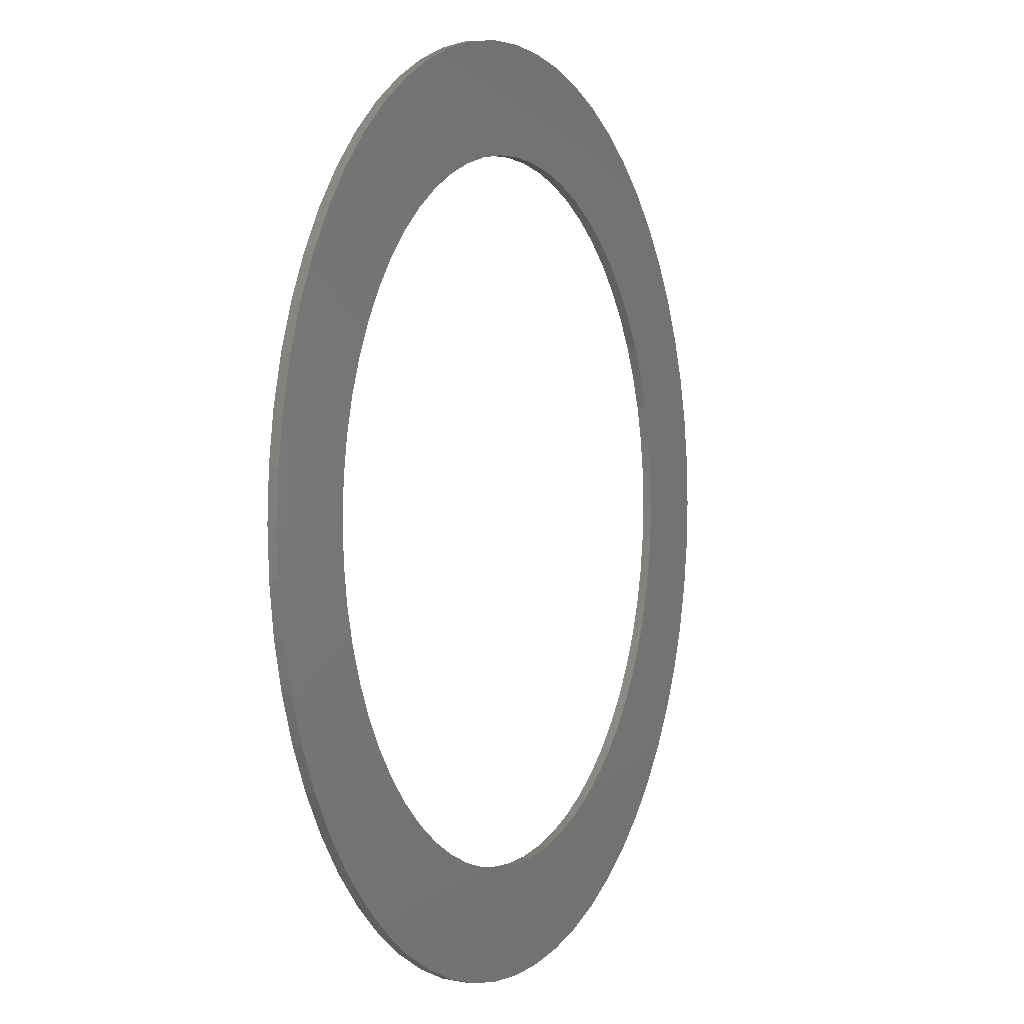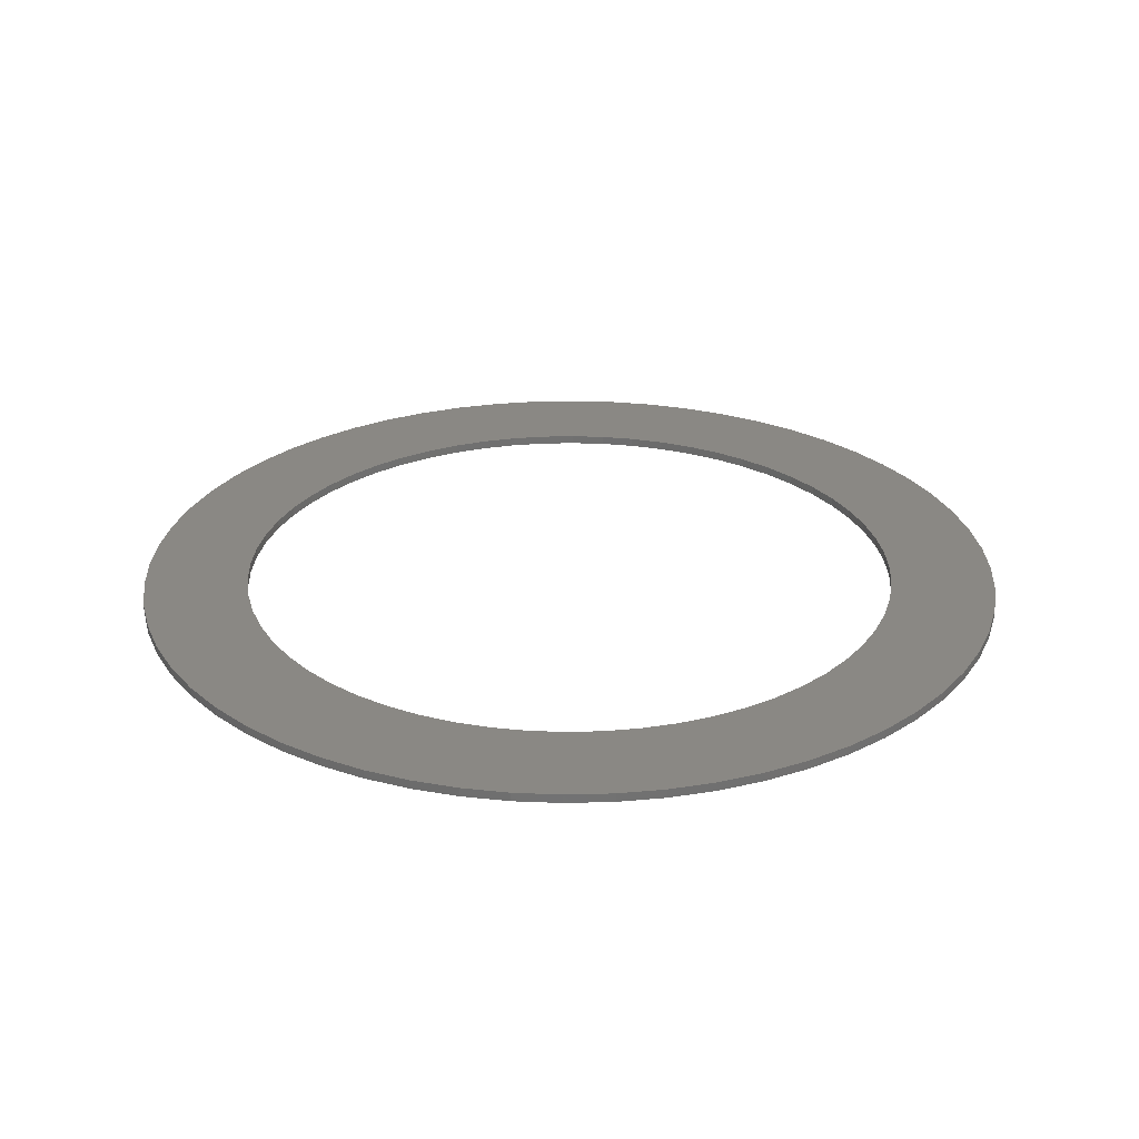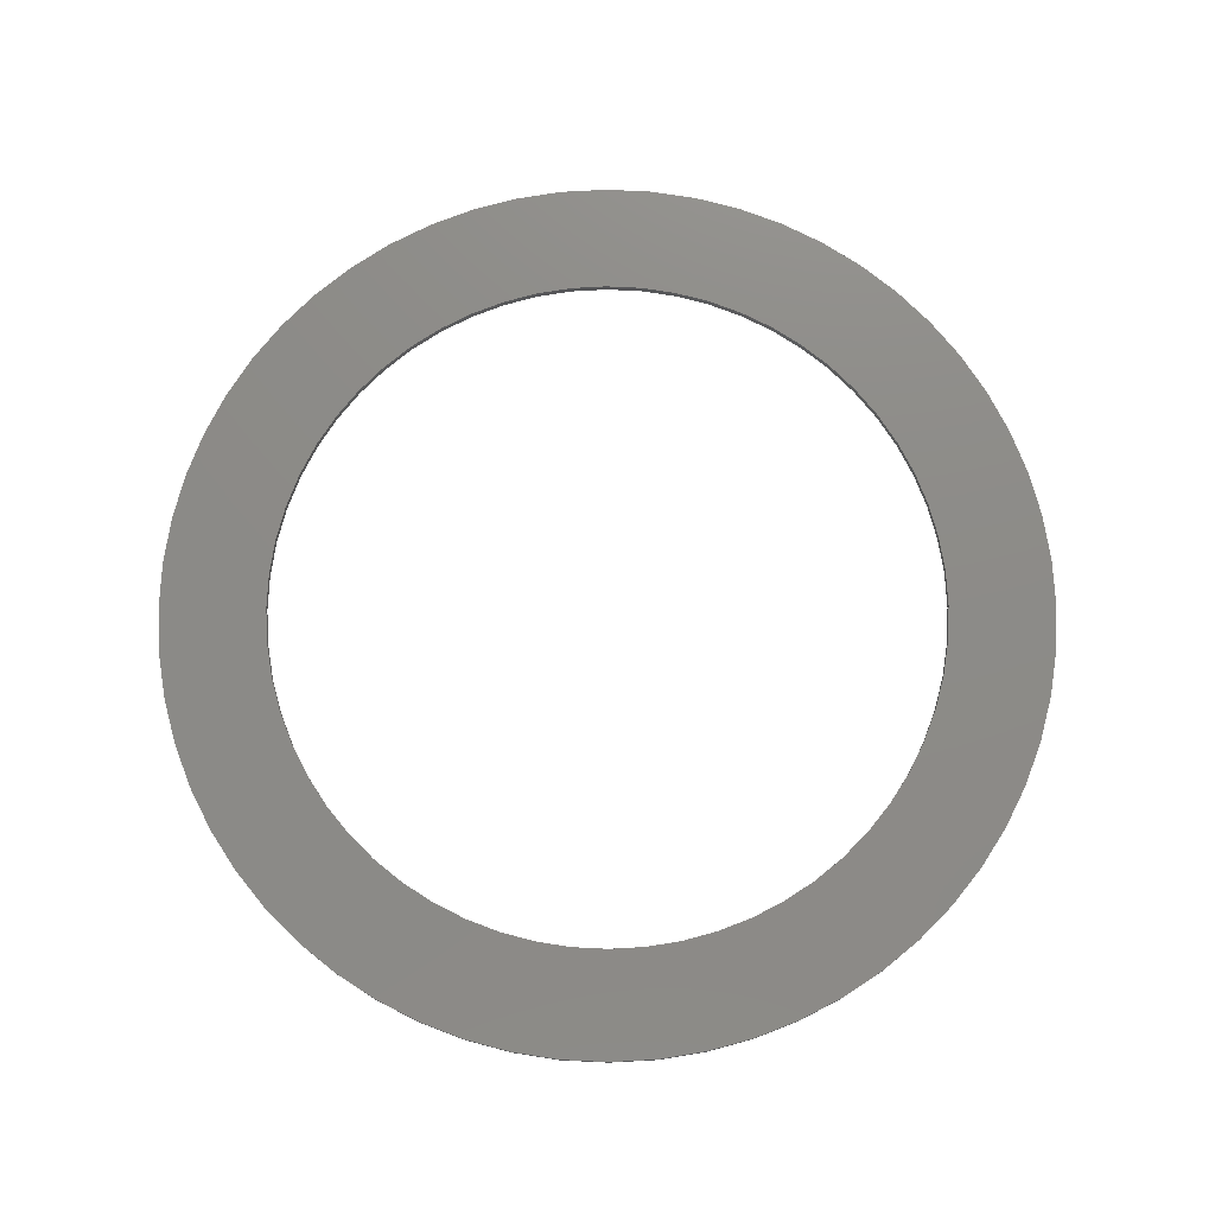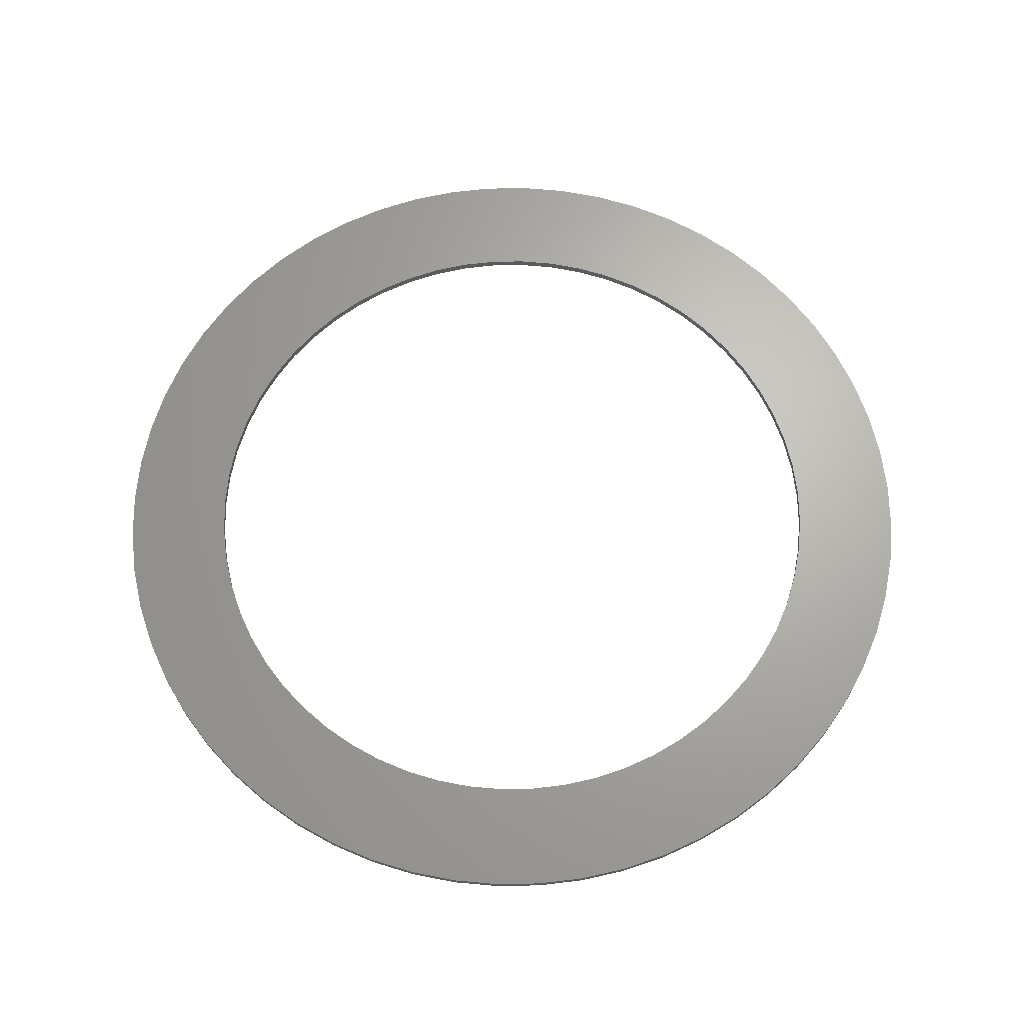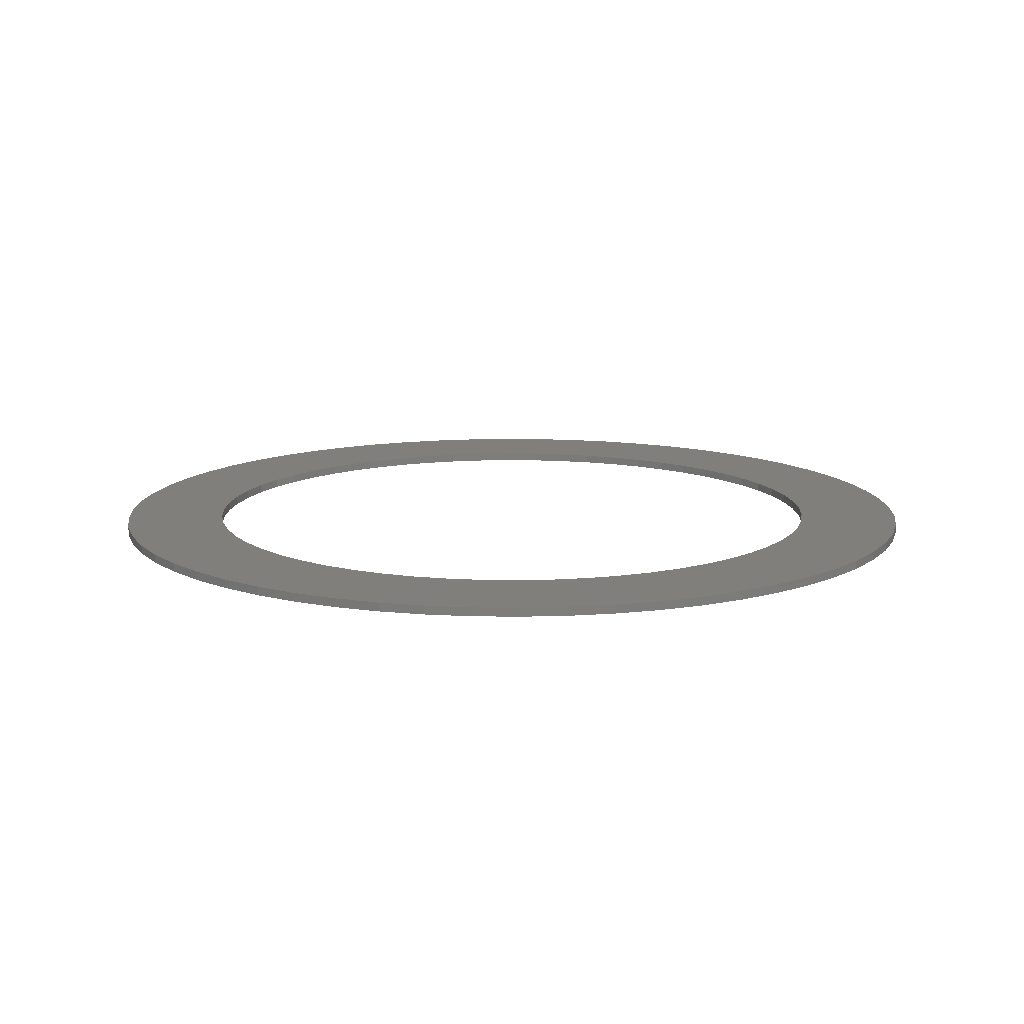
<metadata>
{"format":"stl","ext":"stl","renderer":"f3d","projection":"perspective","resolution":1024,"background":"white","views":[{"elev":1.4,"azim":-64.5,"up":"+Y"},{"elev":27.2,"azim":48.7,"up":"+Z"},{"elev":75.9,"azim":-18.2,"up":"+Z"},{"elev":66.3,"azim":-105.9,"up":"+Z"},{"elev":12.6,"azim":-36.9,"up":"+Z"}]}
</metadata>
<code>
# stl→obj: 240 verts, 480 faces
v 9.781 -2.079 0.1
v 9.945 -1.045 -0.1
v 9.945 -1.045 0.1
v 9.781 -2.079 -0.1
v 9.945 1.045 0.1
v 9.781 2.079 -0.1
v 9.781 2.079 0.1
v 9.945 1.045 -0.1
v 10 0 0.1
v 10 0 -0.1
v 9.511 3.09 -0.1
v 9.511 3.09 0.1
v 8.66 5 0.1
v 8.09 5.878 -0.1
v 8.09 5.878 0.1
v 8.66 5 -0.1
v 0 10 -0.1
v -1.045 9.945 0.1
v 0 10 0.1
v -1.045 9.945 -0.1
v 7.431 6.691 -0.1
v 7.431 6.691 0.1
v -9.781 -2.079 -0.1
v -9.945 -1.045 0.1
v -9.945 -1.045 -0.1
v -9.781 -2.079 0.1
v -9.135 4.067 -0.1
v -8.66 5 0.1
v -8.66 5 -0.1
v -9.135 4.067 0.1
v 3.09 9.511 -0.1
v 2.079 9.781 0.1
v 3.09 9.511 0.1
v 2.079 9.781 -0.1
v 4.067 9.135 -0.1
v 4.067 9.135 0.1
v -9.511 -3.09 -0.1
v -9.511 -3.09 0.1
v 6.691 7.431 -0.1
v 5.878 8.09 0.1
v 6.691 7.431 0.1
v 5.878 8.09 -0.1
v 3.09 -9.511 -0.1
v 4.067 -9.135 0.1
v 3.09 -9.511 0.1
v 4.067 -9.135 -0.1
v -8.09 5.878 -0.1
v -7.431 6.691 0.1
v -7.431 6.691 -0.1
v -8.09 5.878 0.1
v -2.079 9.781 -0.1
v -3.09 9.511 0.1
v -2.079 9.781 0.1
v -3.09 9.511 -0.1
v -6.691 7.431 0.1
v -6.691 7.431 -0.1
v -5 8.66 -0.1
v -5.878 8.09 0.1
v -5 8.66 0.1
v -5.878 8.09 -0.1
v 9.511 -3.09 0.1
v 9.511 -3.09 -0.1
v 0 -10 -0.1
v 1.045 -9.945 0.1
v 0 -10 0.1
v 1.045 -9.945 -0.1
v 5 8.66 0.1
v 5 8.66 -0.1
v -8.09 -5.878 -0.1
v -8.66 -5 0.1
v -8.66 -5 -0.1
v -8.09 -5.878 0.1
v 2.079 -9.781 0.1
v 2.079 -9.781 -0.1
v -2.079 -9.781 -0.1
v -1.045 -9.945 0.1
v -2.079 -9.781 0.1
v -1.045 -9.945 -0.1
v -5 -8.66 -0.1
v -4.067 -9.135 0.1
v -5 -8.66 0.1
v -4.067 -9.135 -0.1
v 7.6 0 0.1
v 7.558 0.7944 0.1
v 7.434 1.58 0.1
v 7.558 -0.7944 0.1
v 7.228 2.349 0.1
v 9.135 4.067 0.1
v 6.943 3.091 0.1
v 7.434 -1.58 0.1
v 6.582 3.8 0.1
v 7.228 -2.349 0.1
v 6.149 4.467 0.1
v 5.648 5.085 0.1
v 5.085 5.648 0.1
v 4.467 6.149 0.1
v 3.8 6.582 0.1
v 3.091 6.943 0.1
v 2.349 7.228 0.1
v 1.58 7.434 0.1
v 1.045 9.945 0.1
v 0.7944 7.558 0.1
v 0 7.6 0.1
v -0.7944 7.558 0.1
v -1.58 7.434 0.1
v -2.349 7.228 0.1
v -3.091 6.943 0.1
v -4.067 9.135 0.1
v -3.8 6.582 0.1
v -4.467 6.149 0.1
v -5.085 5.648 0.1
v -5.648 5.085 0.1
v -6.149 4.467 0.1
v -6.582 3.8 0.1
v -6.943 3.091 0.1
v -7.228 2.349 0.1
v -9.511 3.09 0.1
v 9.135 -4.067 0.1
v 6.943 -3.091 0.1
v 8.66 -5 0.1
v 6.582 -3.8 0.1
v 8.09 -5.878 0.1
v 6.149 -4.467 0.1
v 7.431 -6.691 0.1
v 5.648 -5.085 0.1
v 6.691 -7.431 0.1
v 5.085 -5.648 0.1
v 5.878 -8.09 0.1
v 4.467 -6.149 0.1
v 5 -8.66 0.1
v 3.8 -6.582 0.1
v 3.091 -6.943 0.1
v 2.349 -7.228 0.1
v 1.58 -7.434 0.1
v 0.7944 -7.558 0.1
v 0 -7.6 0.1
v -0.7944 -7.558 0.1
v -1.58 -7.434 0.1
v -2.349 -7.228 0.1
v -3.09 -9.511 0.1
v -3.091 -6.943 0.1
v -3.8 -6.582 0.1
v -4.467 -6.149 0.1
v -5.878 -8.09 0.1
v -5.085 -5.648 0.1
v -6.691 -7.431 0.1
v -5.648 -5.085 0.1
v -7.431 -6.691 0.1
v -6.149 -4.467 0.1
v -6.582 -3.8 0.1
v -6.943 -3.091 0.1
v -9.135 -4.067 0.1
v -7.228 -2.349 0.1
v -7.434 -1.58 0.1
v -7.558 -0.7944 0.1
v -7.6 0 0.1
v -7.434 1.58 0.1
v -9.781 2.079 0.1
v -7.558 0.7944 0.1
v -9.945 1.045 0.1
v -10 0 0.1
v -4.067 9.135 -0.1
v 9.135 -4.067 -0.1
v 8.66 -5 -0.1
v -6.691 -7.431 -0.1
v -5.878 -8.09 -0.1
v 8.09 -5.878 -0.1
v 5 -8.66 -0.1
v 9.135 4.067 -0.1
v 7.431 -6.691 -0.1
v -9.135 -4.067 -0.1
v -9.945 1.045 -0.1
v -9.781 2.079 -0.1
v 1.045 9.945 -0.1
v -9.511 3.09 -0.1
v 5.878 -8.09 -0.1
v 6.691 -7.431 -0.1
v -3.09 -9.511 -0.1
v -10 0 -0.1
v -7.431 -6.691 -0.1
v 7.6 0 -0.1
v 7.558 -0.7944 -0.1
v 7.434 -1.58 -0.1
v 7.558 0.7944 -0.1
v 7.228 -2.349 -0.1
v 6.943 -3.091 -0.1
v 7.434 1.58 -0.1
v 6.582 -3.8 -0.1
v 7.228 2.349 -0.1
v 6.149 -4.467 -0.1
v 5.648 -5.085 -0.1
v 5.085 -5.648 -0.1
v 4.467 -6.149 -0.1
v 3.8 -6.582 -0.1
v 3.091 -6.943 -0.1
v 2.349 -7.228 -0.1
v 1.58 -7.434 -0.1
v 0.7944 -7.558 -0.1
v 0 -7.6 -0.1
v -0.7944 -7.558 -0.1
v -1.58 -7.434 -0.1
v -2.349 -7.228 -0.1
v -3.091 -6.943 -0.1
v -3.8 -6.582 -0.1
v -4.467 -6.149 -0.1
v -5.085 -5.648 -0.1
v -5.648 -5.085 -0.1
v -6.149 -4.467 -0.1
v -6.582 -3.8 -0.1
v -6.943 -3.091 -0.1
v -7.228 -2.349 -0.1
v 6.943 3.091 -0.1
v 6.582 3.8 -0.1
v 6.149 4.467 -0.1
v 5.648 5.085 -0.1
v 5.085 5.648 -0.1
v 4.467 6.149 -0.1
v 3.8 6.582 -0.1
v 3.091 6.943 -0.1
v 2.349 7.228 -0.1
v 1.58 7.434 -0.1
v 0.7944 7.558 -0.1
v 0 7.6 -0.1
v -0.7944 7.558 -0.1
v -1.58 7.434 -0.1
v -2.349 7.228 -0.1
v -3.091 6.943 -0.1
v -3.8 6.582 -0.1
v -4.467 6.149 -0.1
v -5.085 5.648 -0.1
v -5.648 5.085 -0.1
v -6.149 4.467 -0.1
v -6.582 3.8 -0.1
v -6.943 3.091 -0.1
v -7.228 2.349 -0.1
v -7.434 1.58 -0.1
v -7.558 0.7944 -0.1
v -7.6 0 -0.1
v -7.434 -1.58 -0.1
v -7.558 -0.7944 -0.1
f 1 2 3
f 2 1 4
f 5 6 7
f 6 5 8
f 9 8 5
f 8 9 10
f 7 11 12
f 11 7 6
f 13 14 15
f 14 13 16
f 17 18 19
f 18 17 20
f 3 10 9
f 10 3 2
f 15 21 22
f 21 15 14
f 23 24 25
f 24 23 26
f 27 28 29
f 28 27 30
f 31 32 33
f 32 31 34
f 35 33 36
f 33 35 31
f 37 26 23
f 26 37 38
f 39 40 41
f 40 39 42
f 43 44 45
f 44 43 46
f 47 48 49
f 48 47 50
f 51 52 53
f 52 51 54
f 49 55 56
f 55 49 48
f 57 58 59
f 58 57 60
f 61 4 1
f 4 61 62
f 63 64 65
f 64 63 66
f 42 67 40
f 67 42 68
f 69 70 71
f 70 69 72
f 66 73 64
f 73 66 74
f 75 76 77
f 76 75 78
f 79 80 81
f 80 79 82
f 83 9 5
f 84 5 7
f 9 83 3
f 85 7 12
f 86 3 83
f 87 12 88
f 3 86 1
f 89 88 13
f 90 1 86
f 91 13 15
f 1 90 61
f 92 61 90
f 5 84 83
f 7 85 84
f 93 15 22
f 12 87 85
f 88 89 87
f 94 22 41
f 13 91 89
f 15 93 91
f 95 41 40
f 22 94 93
f 41 95 94
f 96 40 67
f 40 96 95
f 97 67 36
f 67 97 96
f 36 98 97
f 33 98 36
f 33 99 98
f 32 99 33
f 32 100 99
f 101 100 32
f 101 102 100
f 19 102 101
f 19 103 102
f 19 104 103
f 18 104 19
f 18 105 104
f 53 105 18
f 53 106 105
f 52 106 53
f 52 107 106
f 108 107 52
f 107 108 109
f 59 109 108
f 109 59 110
f 58 110 59
f 110 58 111
f 55 111 58
f 111 55 112
f 48 112 55
f 112 48 113
f 50 113 48
f 113 50 114
f 28 114 50
f 114 28 115
f 30 115 28
f 115 30 116
f 117 116 30
f 61 92 118
f 119 118 92
f 118 119 120
f 121 120 119
f 120 121 122
f 123 122 121
f 122 123 124
f 125 124 123
f 124 125 126
f 127 126 125
f 126 127 128
f 129 128 127
f 128 129 130
f 131 130 129
f 130 131 44
f 132 44 131
f 132 45 44
f 133 45 132
f 133 73 45
f 134 73 133
f 134 64 73
f 135 64 134
f 136 64 135
f 136 65 64
f 137 65 136
f 137 76 65
f 138 76 137
f 138 77 76
f 139 77 138
f 139 140 77
f 141 140 139
f 80 141 142
f 141 80 140
f 81 142 143
f 142 81 80
f 144 143 145
f 146 145 147
f 143 144 81
f 148 147 149
f 72 149 150
f 145 146 144
f 70 150 151
f 152 151 153
f 147 148 146
f 38 153 154
f 26 154 155
f 24 155 156
f 116 117 157
f 149 72 148
f 158 157 117
f 150 70 72
f 157 158 159
f 151 152 70
f 160 159 158
f 153 38 152
f 159 160 156
f 154 26 38
f 161 156 160
f 155 24 26
f 156 161 24
f 54 108 52
f 108 54 162
f 68 36 67
f 36 68 35
f 120 163 118
f 163 120 164
f 22 39 41
f 39 22 21
f 165 144 146
f 144 165 166
f 122 164 120
f 164 122 167
f 46 130 44
f 130 46 168
f 20 53 18
f 53 20 51
f 12 169 88
f 169 12 11
f 124 167 122
f 167 124 170
f 171 38 37
f 38 171 152
f 172 158 173
f 158 172 160
f 174 19 101
f 19 174 17
f 88 16 13
f 16 88 169
f 29 50 47
f 50 29 28
f 60 55 58
f 55 60 56
f 175 30 27
f 30 175 117
f 71 152 171
f 152 71 70
f 74 45 73
f 45 74 43
f 176 126 128
f 126 176 177
f 178 77 140
f 77 178 75
f 25 161 179
f 161 25 24
f 34 101 32
f 101 34 174
f 180 72 69
f 72 180 148
f 162 59 108
f 59 162 57
f 173 117 175
f 117 173 158
f 165 148 180
f 148 165 146
f 168 128 130
f 128 168 176
f 118 62 61
f 62 118 163
f 181 10 2
f 182 2 4
f 10 181 8
f 183 4 62
f 184 8 181
f 185 62 163
f 8 184 6
f 186 163 164
f 187 6 184
f 188 164 167
f 6 187 11
f 189 11 187
f 2 182 181
f 4 183 182
f 190 167 170
f 62 185 183
f 163 186 185
f 191 170 177
f 164 188 186
f 167 190 188
f 192 177 176
f 170 191 190
f 177 192 191
f 193 176 168
f 176 193 192
f 194 168 46
f 168 194 193
f 46 195 194
f 43 195 46
f 43 196 195
f 74 196 43
f 74 197 196
f 66 197 74
f 66 198 197
f 63 198 66
f 63 199 198
f 63 200 199
f 78 200 63
f 78 201 200
f 75 201 78
f 75 202 201
f 178 202 75
f 178 203 202
f 82 203 178
f 203 82 204
f 79 204 82
f 204 79 205
f 166 205 79
f 205 166 206
f 165 206 166
f 206 165 207
f 180 207 165
f 207 180 208
f 69 208 180
f 208 69 209
f 71 209 69
f 209 71 210
f 171 210 71
f 210 171 211
f 37 211 171
f 11 189 169
f 212 169 189
f 169 212 16
f 213 16 212
f 16 213 14
f 214 14 213
f 14 214 21
f 215 21 214
f 21 215 39
f 216 39 215
f 39 216 42
f 217 42 216
f 42 217 68
f 218 68 217
f 68 218 35
f 219 35 218
f 219 31 35
f 220 31 219
f 220 34 31
f 221 34 220
f 221 174 34
f 222 174 221
f 223 174 222
f 223 17 174
f 224 17 223
f 224 20 17
f 225 20 224
f 225 51 20
f 226 51 225
f 226 54 51
f 227 54 226
f 162 227 228
f 227 162 54
f 57 228 229
f 228 57 162
f 60 229 230
f 56 230 231
f 229 60 57
f 49 231 232
f 47 232 233
f 230 56 60
f 29 233 234
f 27 234 235
f 231 49 56
f 175 235 236
f 173 236 237
f 172 237 238
f 211 37 239
f 232 47 49
f 23 239 37
f 233 29 47
f 239 23 240
f 234 27 29
f 25 240 23
f 235 175 27
f 240 25 238
f 236 173 175
f 179 238 25
f 237 172 173
f 238 179 172
f 78 65 76
f 65 78 63
f 179 160 172
f 160 179 161
f 82 140 80
f 140 82 178
f 166 81 144
f 81 166 79
f 126 170 124
f 170 126 177
f 183 86 182
f 86 183 90
f 184 85 187
f 85 184 84
f 181 84 184
f 84 181 83
f 187 87 189
f 87 187 85
f 213 93 214
f 93 213 91
f 189 89 212
f 89 189 87
f 153 239 154
f 239 153 211
f 203 142 141
f 142 203 204
f 182 83 181
f 83 182 86
f 196 134 133
f 134 196 197
f 205 145 143
f 145 205 206
f 200 138 137
f 138 200 201
f 145 207 147
f 207 145 206
f 157 235 116
f 235 157 236
f 204 143 142
f 143 204 205
f 186 92 185
f 92 186 119
f 222 100 102
f 100 222 221
f 218 96 97
f 96 218 217
f 195 133 132
f 133 195 196
f 226 105 106
f 105 226 225
f 223 102 103
f 102 223 222
f 220 98 99
f 98 220 219
f 185 90 183
f 90 185 92
f 219 97 98
f 97 219 218
f 197 135 134
f 135 197 198
f 201 139 138
f 139 201 202
f 191 123 190
f 123 191 125
f 217 95 96
f 95 217 216
f 188 119 186
f 119 188 121
f 112 230 111
f 230 112 231
f 198 136 135
f 136 198 199
f 227 106 107
f 106 227 226
f 224 103 104
f 103 224 223
f 194 132 131
f 132 194 195
f 116 234 115
f 234 116 235
f 115 233 114
f 233 115 234
f 214 94 215
f 94 214 93
f 221 99 100
f 99 221 220
f 190 121 188
f 121 190 123
f 155 238 156
f 238 155 240
f 215 95 216
f 95 215 94
f 212 91 213
f 91 212 89
f 114 232 113
f 232 114 233
f 159 236 157
f 236 159 237
f 113 231 112
f 231 113 232
f 230 110 111
f 110 230 229
f 229 109 110
f 109 229 228
f 150 210 151
f 210 150 209
f 225 104 105
f 104 225 224
f 192 129 127
f 129 192 193
f 149 209 150
f 209 149 208
f 154 240 155
f 240 154 239
f 151 211 153
f 211 151 210
f 147 208 149
f 208 147 207
f 228 107 109
f 107 228 227
f 193 131 129
f 131 193 194
f 199 137 136
f 137 199 200
f 156 237 159
f 237 156 238
f 202 141 139
f 141 202 203
f 192 125 191
f 125 192 127

</code>
